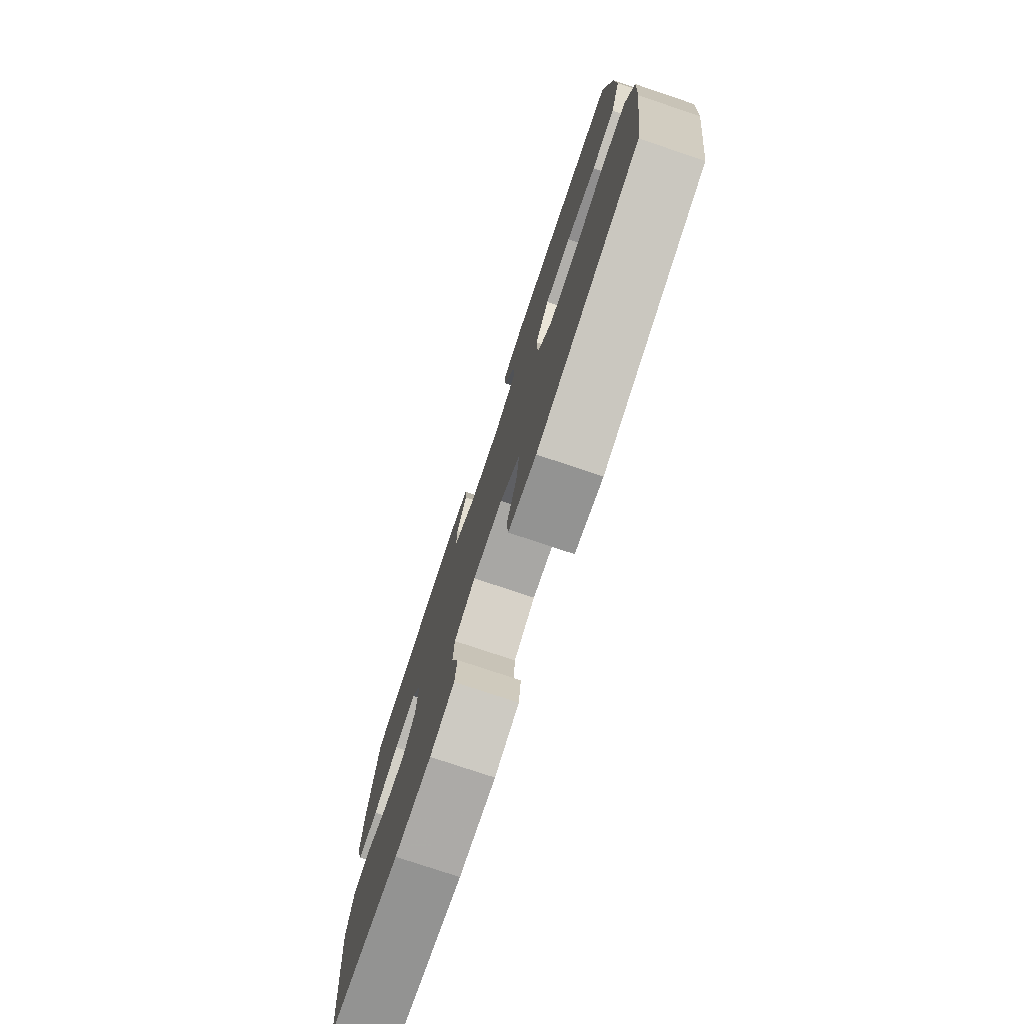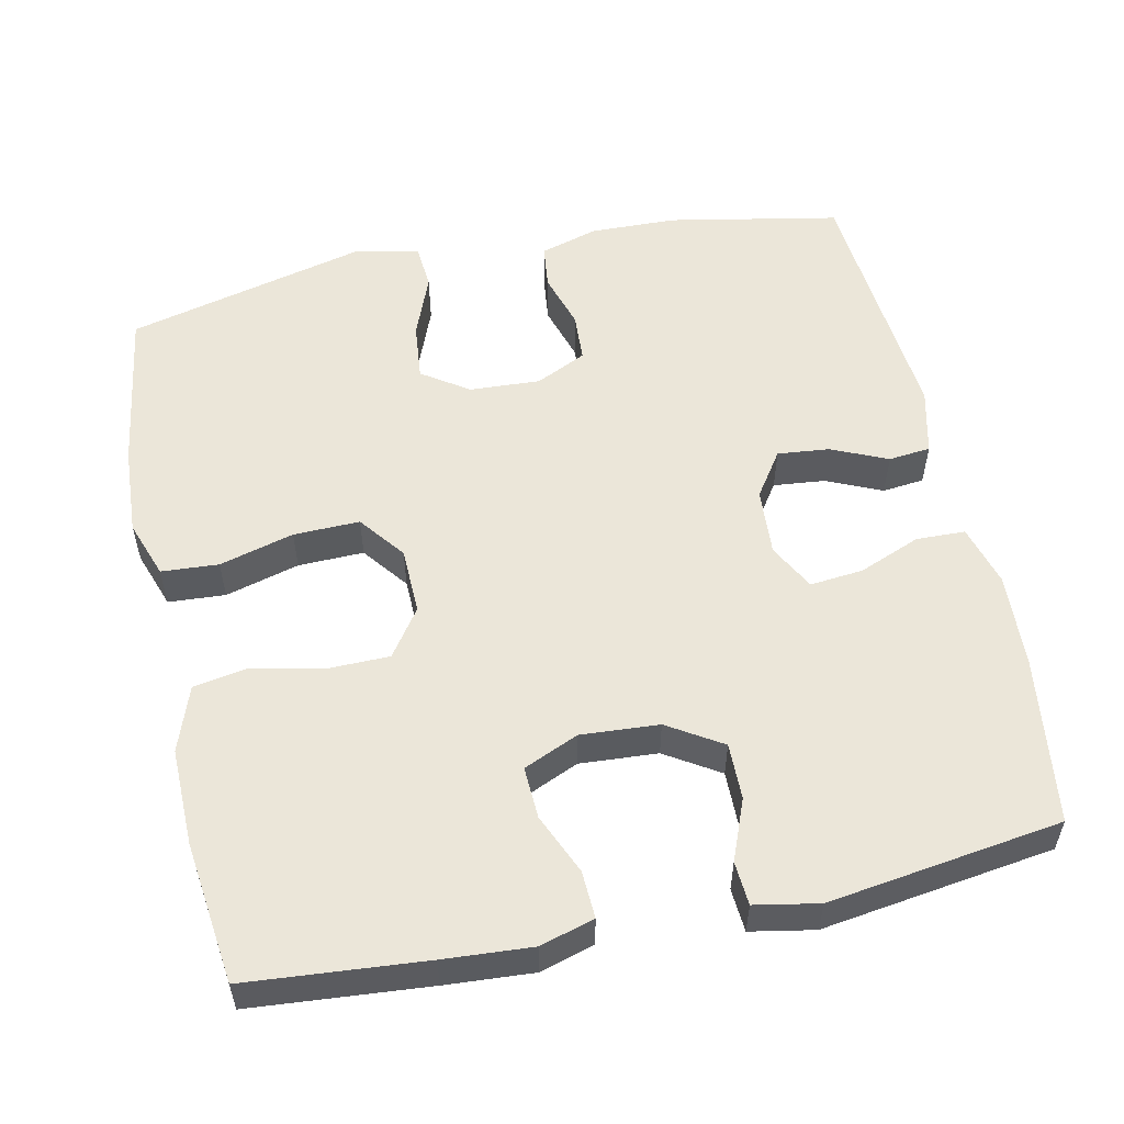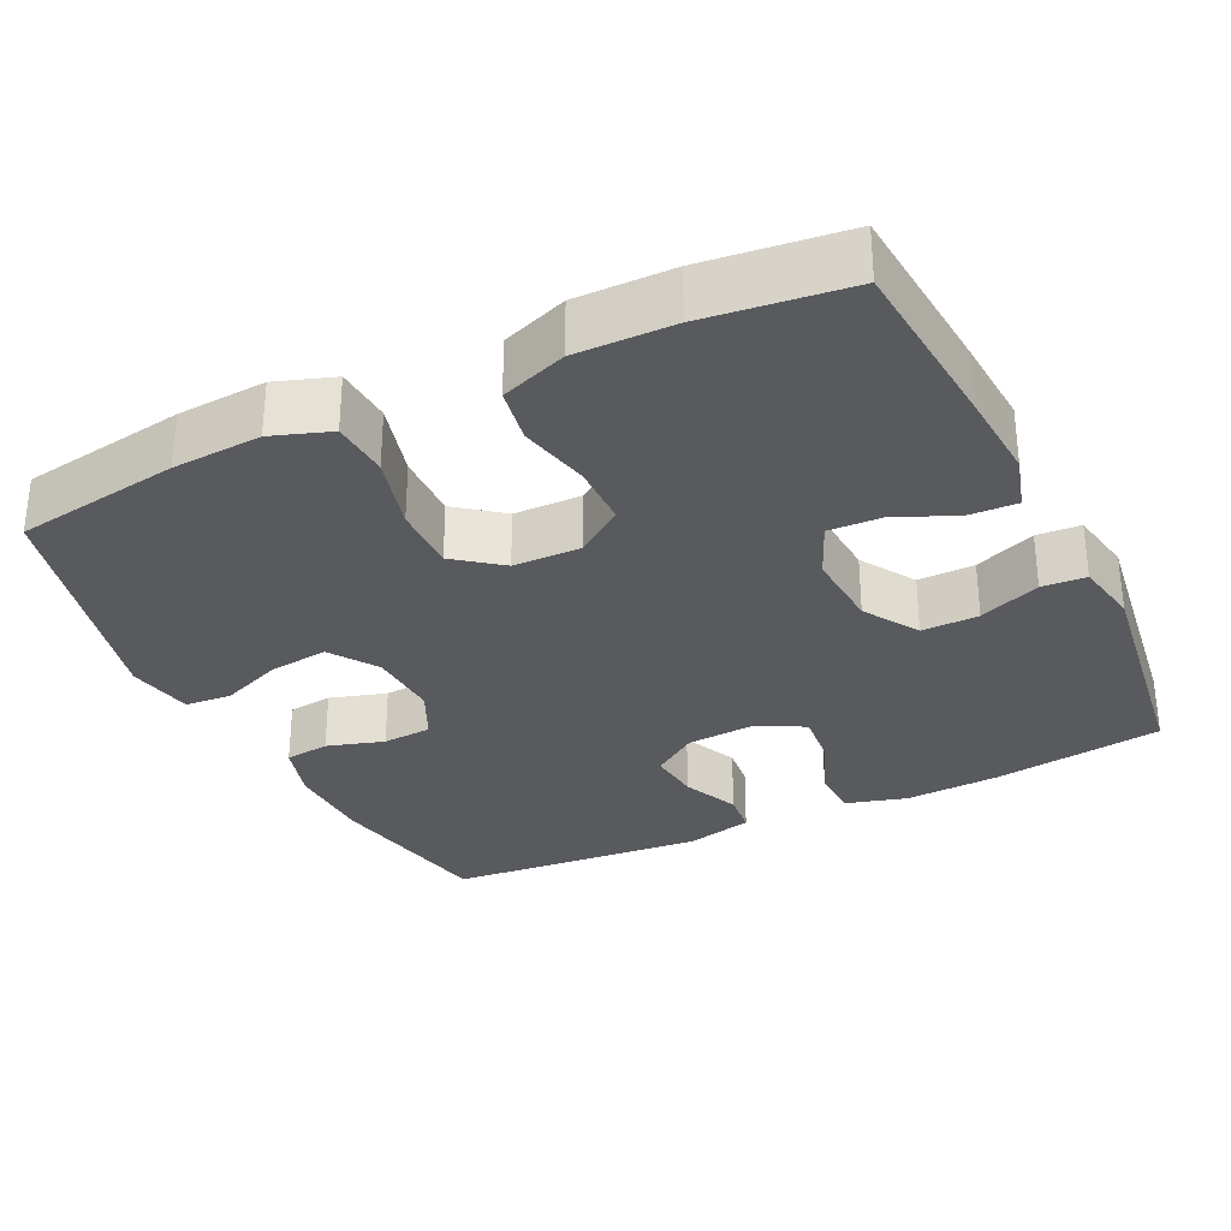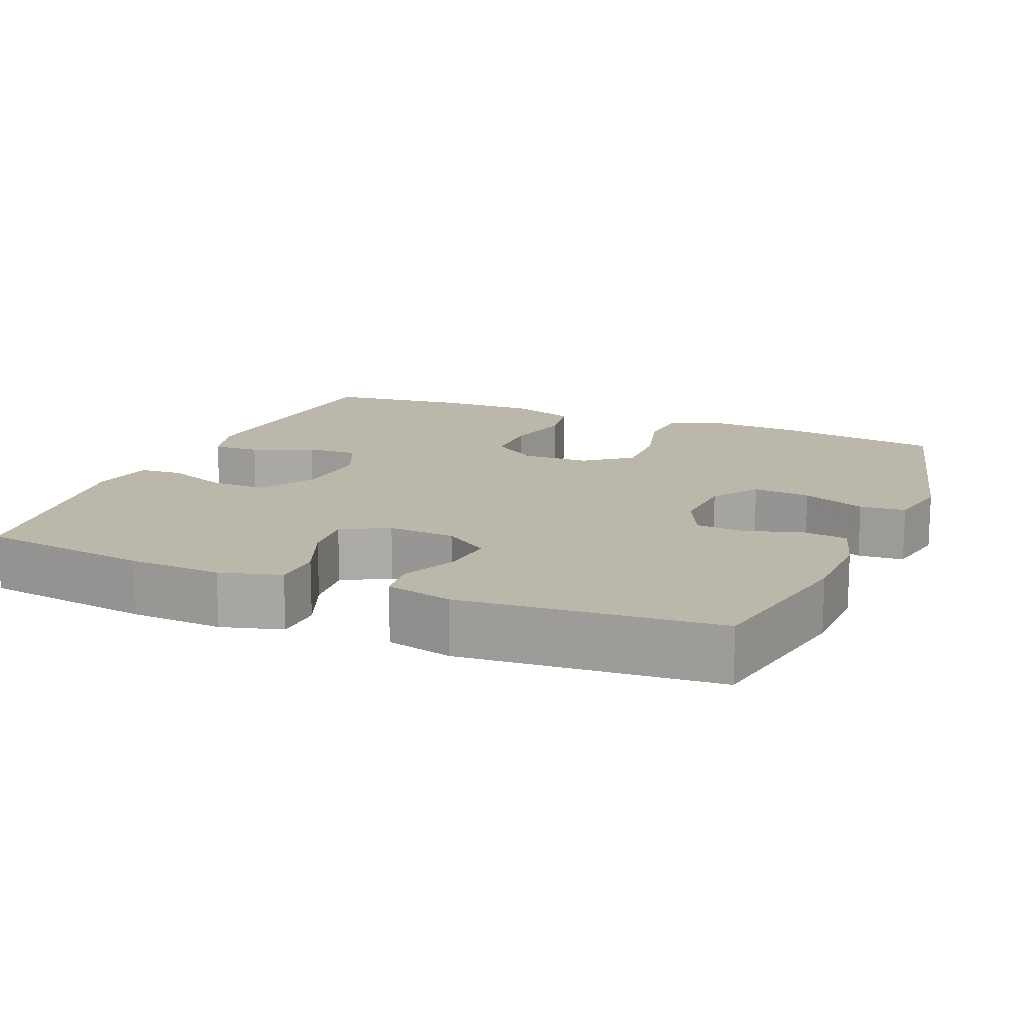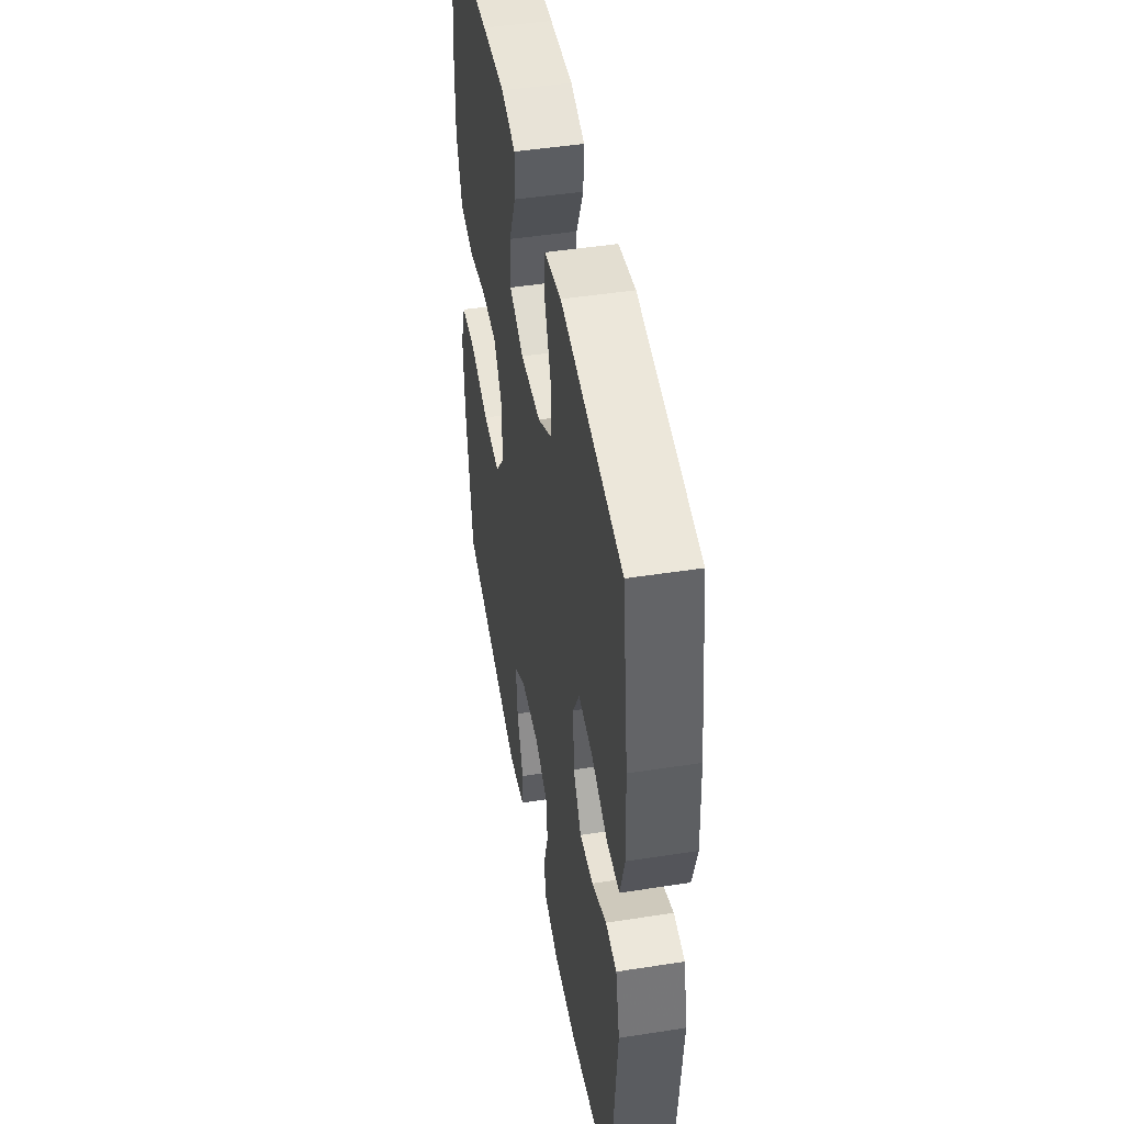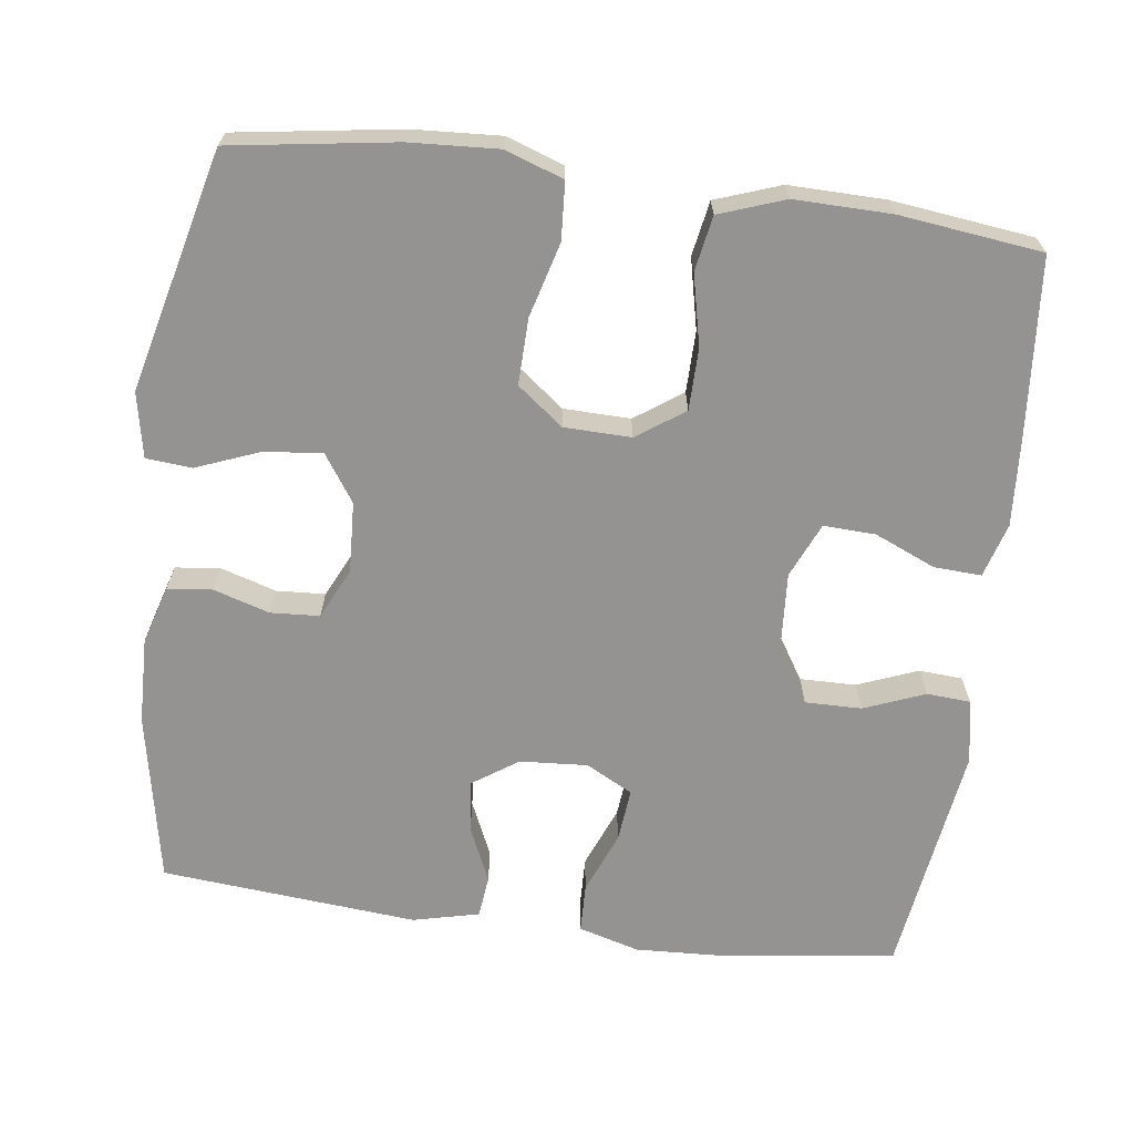
<metadata>
{"format":"obj","ext":"obj","renderer":"f3d","projection":"perspective","resolution":1024,"background":"white","views":[{"elev":-77.6,"azim":-108.5,"up":"+Z"},{"elev":55.1,"azim":-12.1,"up":"+Y"},{"elev":-31.0,"azim":-64.0,"up":"+Y"},{"elev":14.5,"azim":112.7,"up":"+Y"},{"elev":47.1,"azim":80.0,"up":"+Z"},{"elev":-66.8,"azim":-97.5,"up":"+Y"}]}
</metadata>
<code>
v 0.5 0.07 -0.5
v 0.273 0.07 -0.544
v 0.158 0.07 -0.547
v 0.081 0.07 -0.524
v 0.074 0.07 -0.465
v 0.097 0.07 -0.39
v 0.093 0.07 -0.325
v 0.026 0.07 -0.293
v -0.068 0.07 -0.298
v -0.13 0.07 -0.34
v -0.122 0.07 -0.417
v -0.089 0.07 -0.501
v -0.094 0.07 -0.562
v -0.181 0.07 -0.579
v -0.5 0.07 -0.5
v -0.533 0.07 -0.282
v -0.54 0.07 -0.164
v -0.513 0.07 -0.087
v -0.437 0.07 -0.082
v -0.338 0.07 -0.109
v -0.25 0.07 -0.111
v -0.203 0.07 -0.05
v -0.201 0.07 0.039
v -0.245 0.07 0.102
v -0.327 0.07 0.103
v -0.421 0.07 0.082
v -0.494 0.07 0.095
v -0.525 0.07 0.182
v -0.523 0.07 0.311
v -0.5 0.07 0.5
v -0.263 0.07 0.52
v -0.146 0.07 0.528
v -0.074 0.07 0.507
v -0.077 0.07 0.444
v -0.112 0.07 0.363
v -0.115 0.07 0.294
v -0.042 0.07 0.262
v 0.062 0.07 0.269
v 0.134 0.07 0.314
v 0.133 0.07 0.389
v 0.101 0.07 0.47
v 0.105 0.07 0.528
v 0.19 0.07 0.544
v 0.5 0.07 0.5
v 0.531 0.07 0.274
v 0.537 0.07 0.15
v 0.514 0.07 0.069
v 0.449 0.07 0.067
v 0.367 0.07 0.1
v 0.296 0.07 0.107
v 0.263 0.07 0.045
v 0.269 0.07 -0.045
v 0.31 0.07 -0.105
v 0.379 0.07 -0.098
v 0.453 0.07 -0.065
v 0.509 0.07 -0.071
v 0.53 0.07 -0.159
v 0.5 0 -0.5
v 0.273 0 -0.544
v 0.158 0 -0.547
v 0.081 0 -0.524
v 0.074 0 -0.465
v 0.097 0 -0.39
v 0.093 0 -0.325
v 0.026 0 -0.293
v -0.068 0 -0.298
v -0.13 0 -0.34
v -0.122 0 -0.417
v -0.089 0 -0.501
v -0.094 0 -0.562
v -0.181 0 -0.579
v -0.5 0 -0.5
v -0.533 0 -0.282
v -0.54 0 -0.164
v -0.513 0 -0.087
v -0.437 0 -0.082
v -0.338 0 -0.109
v -0.25 0 -0.111
v -0.203 0 -0.05
v -0.201 0 0.039
v -0.245 0 0.102
v -0.327 0 0.103
v -0.421 0 0.082
v -0.494 0 0.095
v -0.525 0 0.182
v -0.523 0 0.311
v -0.5 0 0.5
v -0.263 0 0.52
v -0.146 0 0.528
v -0.074 0 0.507
v -0.077 0 0.444
v -0.112 0 0.363
v -0.115 0 0.294
v -0.042 0 0.262
v 0.062 0 0.269
v 0.134 0 0.314
v 0.133 0 0.389
v 0.101 0 0.47
v 0.105 0 0.528
v 0.19 0 0.544
v 0.5 0 0.5
v 0.531 0 0.274
v 0.537 0 0.15
v 0.514 0 0.069
v 0.449 0 0.067
v 0.367 0 0.1
v 0.296 0 0.107
v 0.263 0 0.045
v 0.269 0 -0.045
v 0.31 0 -0.105
v 0.379 0 -0.098
v 0.453 0 -0.065
v 0.509 0 -0.071
v 0.53 0 -0.159
f 54 55 56 57
f 53 54 57 1
f 52 53 1 2
f 51 52 2 3
f 46 47 48 49
f 46 49 50
f 45 46 50
f 44 45 50
f 43 44 50 51
f 40 41 42 43
f 39 40 43 51
f 32 33 34 35
f 32 35 36
f 31 32 36
f 30 31 36
f 29 30 36
f 28 29 36 37
f 25 26 27 28
f 24 25 28 37
f 17 18 19 20
f 17 20 21
f 16 17 21
f 15 16 21
f 14 15 21 22
f 11 12 13 14
f 10 11 14 22
f 3 4 5 6
f 3 6 7
f 38 39 51 3
f 23 24 37 38
f 9 10 22 23
f 8 9 23 38
f 7 8 38
f 3 7 38
f 114 113 112 111
f 58 114 111 110
f 59 58 110 109
f 60 59 109 108
f 106 105 104 103
f 107 106 103
f 107 103 102
f 107 102 101
f 108 107 101 100
f 100 99 98 97
f 108 100 97 96
f 92 91 90 89
f 93 92 89
f 93 89 88
f 93 88 87
f 93 87 86
f 94 93 86 85
f 85 84 83 82
f 94 85 82 81
f 77 76 75 74
f 78 77 74
f 78 74 73
f 78 73 72
f 79 78 72 71
f 71 70 69 68
f 79 71 68 67
f 63 62 61 60
f 64 63 60
f 60 108 96 95
f 95 94 81 80
f 80 79 67 66
f 95 80 66 65
f 95 65 64
f 95 64 60
f 1 58 59 2
f 2 59 60 3
f 3 60 61 4
f 4 61 62 5
f 5 62 63 6
f 6 63 64 7
f 7 64 65 8
f 8 65 66 9
f 9 66 67 10
f 10 67 68 11
f 11 68 69 12
f 12 69 70 13
f 13 70 71 14
f 14 71 72 15
f 15 72 73 16
f 16 73 74 17
f 17 74 75 18
f 18 75 76 19
f 19 76 77 20
f 20 77 78 21
f 21 78 79 22
f 22 79 80 23
f 23 80 81 24
f 24 81 82 25
f 25 82 83 26
f 26 83 84 27
f 27 84 85 28
f 28 85 86 29
f 29 86 87 30
f 30 87 88 31
f 31 88 89 32
f 32 89 90 33
f 33 90 91 34
f 34 91 92 35
f 35 92 93 36
f 36 93 94 37
f 37 94 95 38
f 38 95 96 39
f 39 96 97 40
f 40 97 98 41
f 41 98 99 42
f 42 99 100 43
f 43 100 101 44
f 44 101 102 45
f 45 102 103 46
f 46 103 104 47
f 47 104 105 48
f 48 105 106 49
f 49 106 107 50
f 50 107 108 51
f 51 108 109 52
f 52 109 110 53
f 53 110 111 54
f 54 111 112 55
f 55 112 113 56
f 56 113 114 57
f 57 114 58 1

</code>
